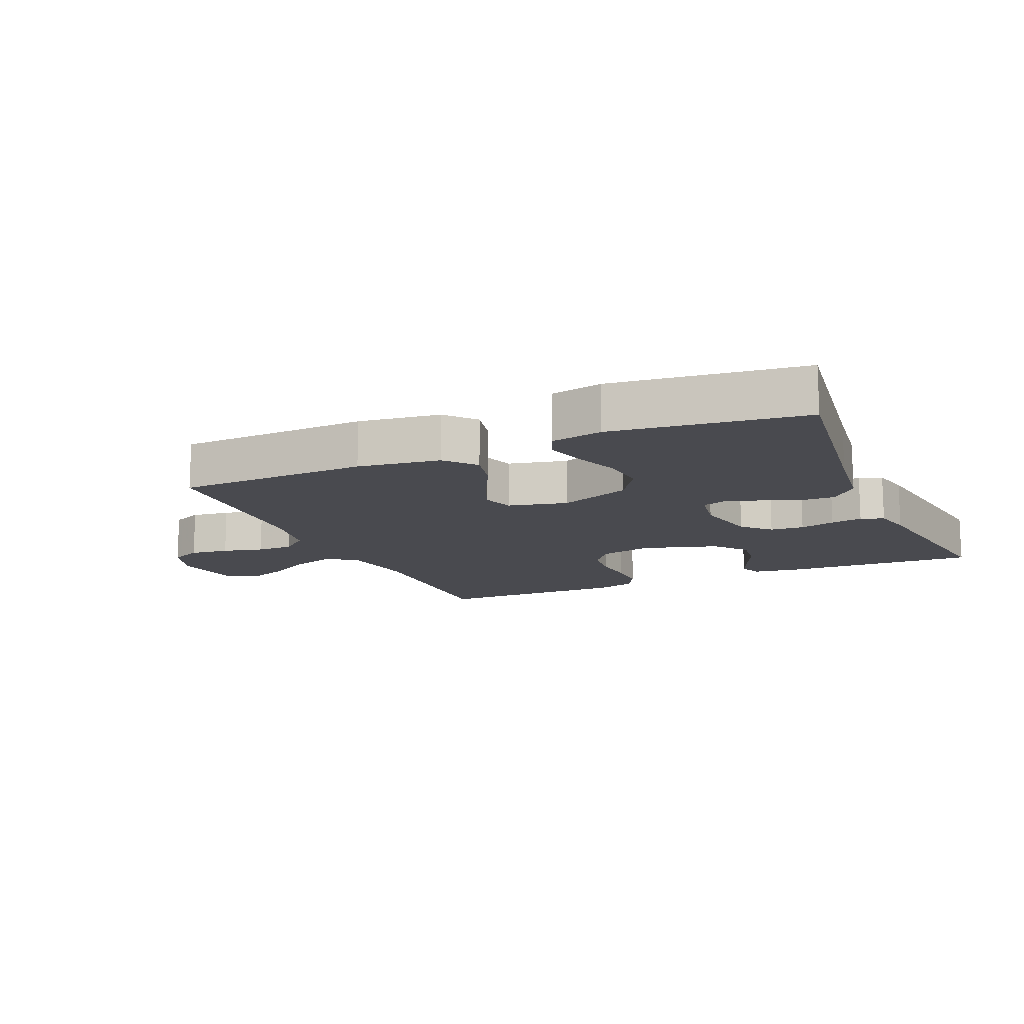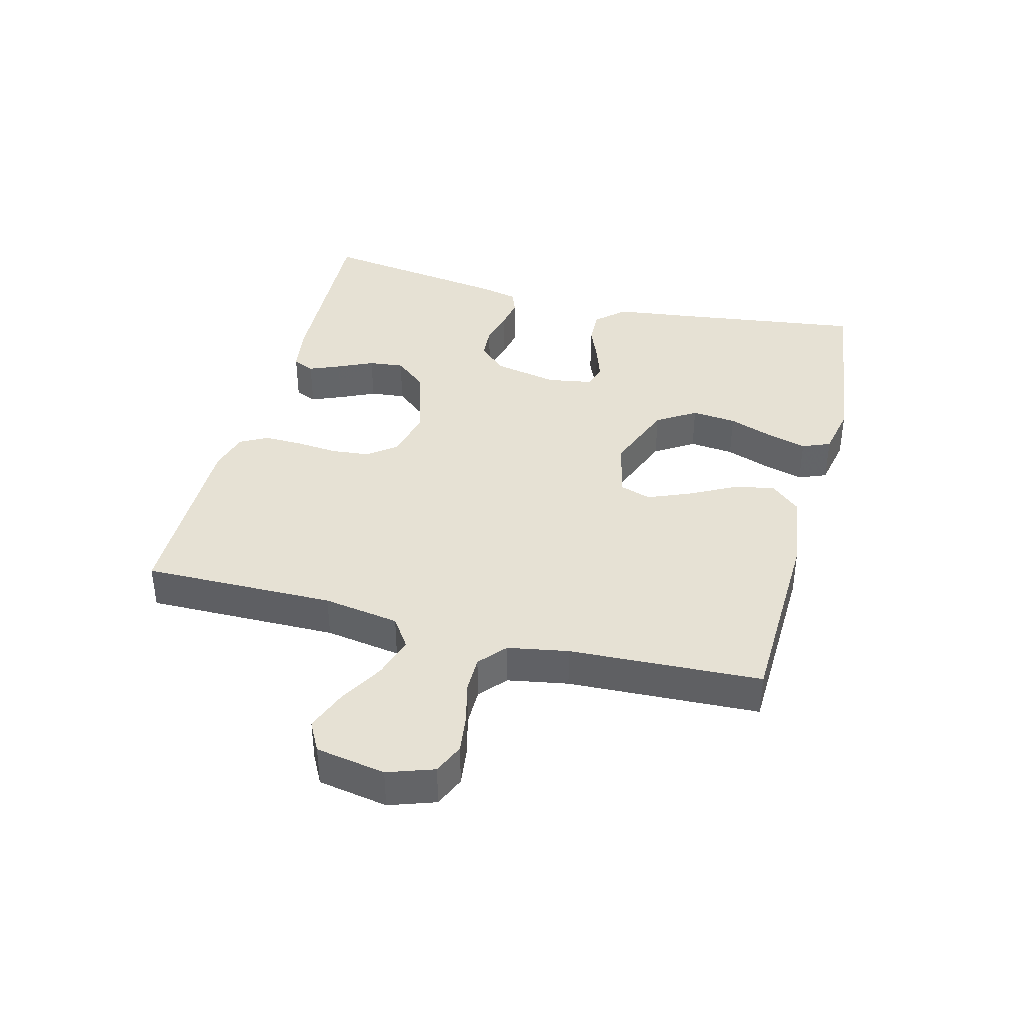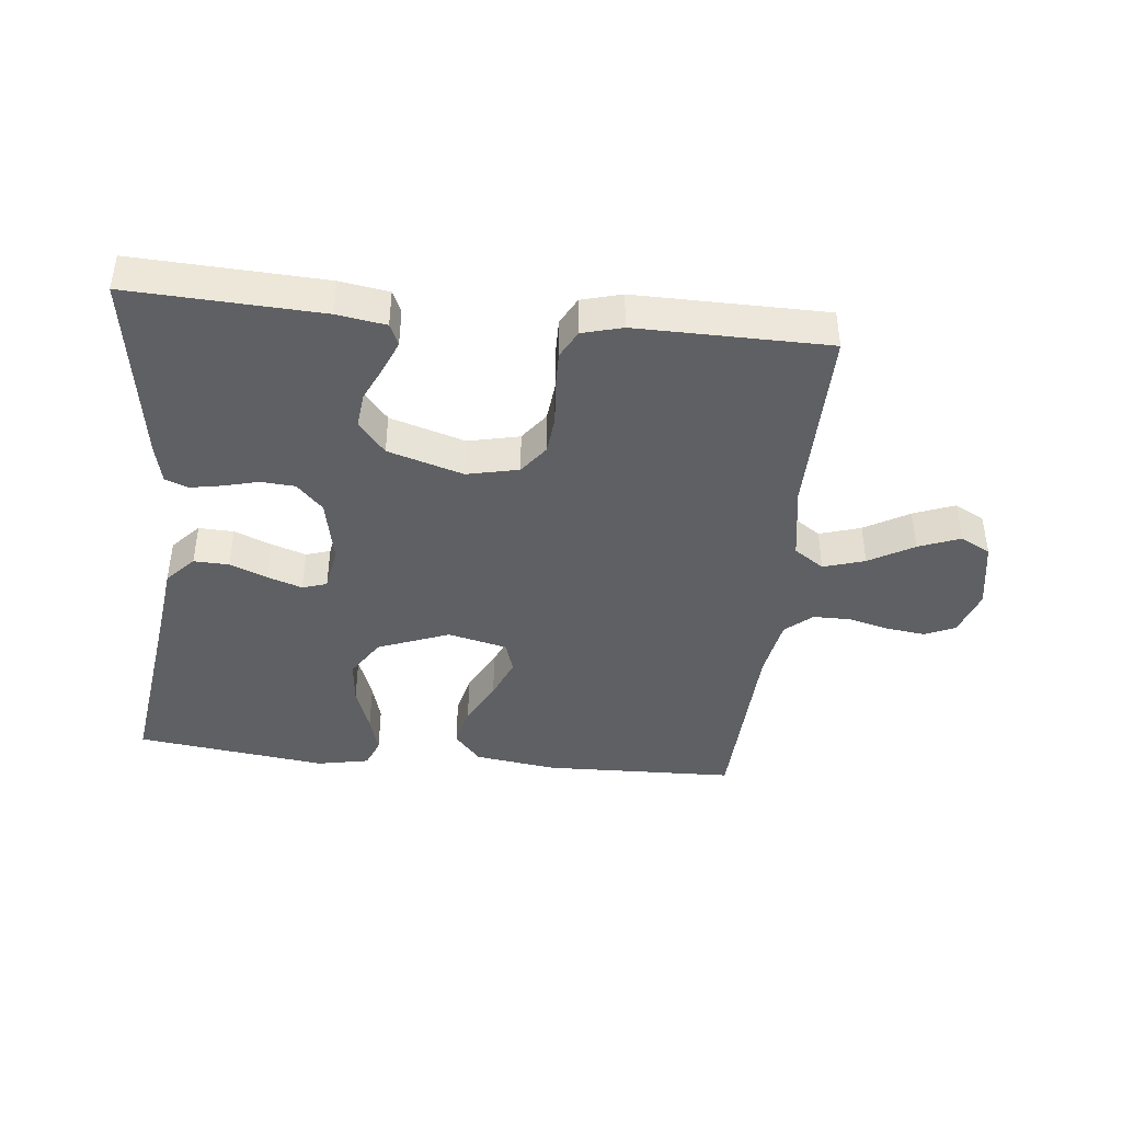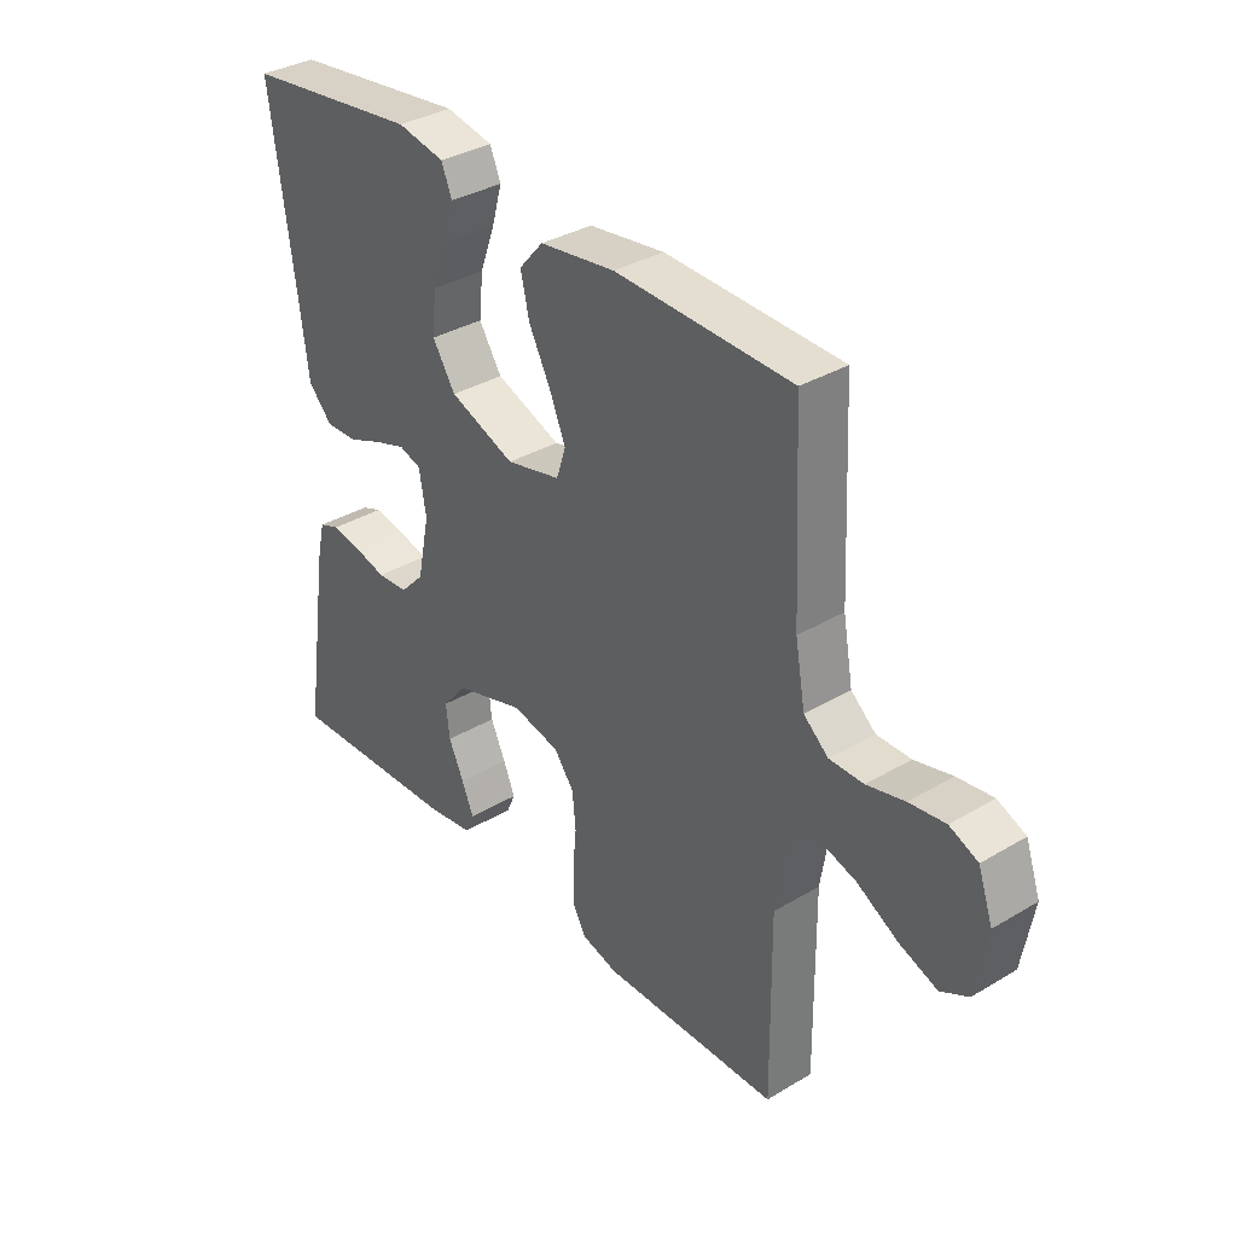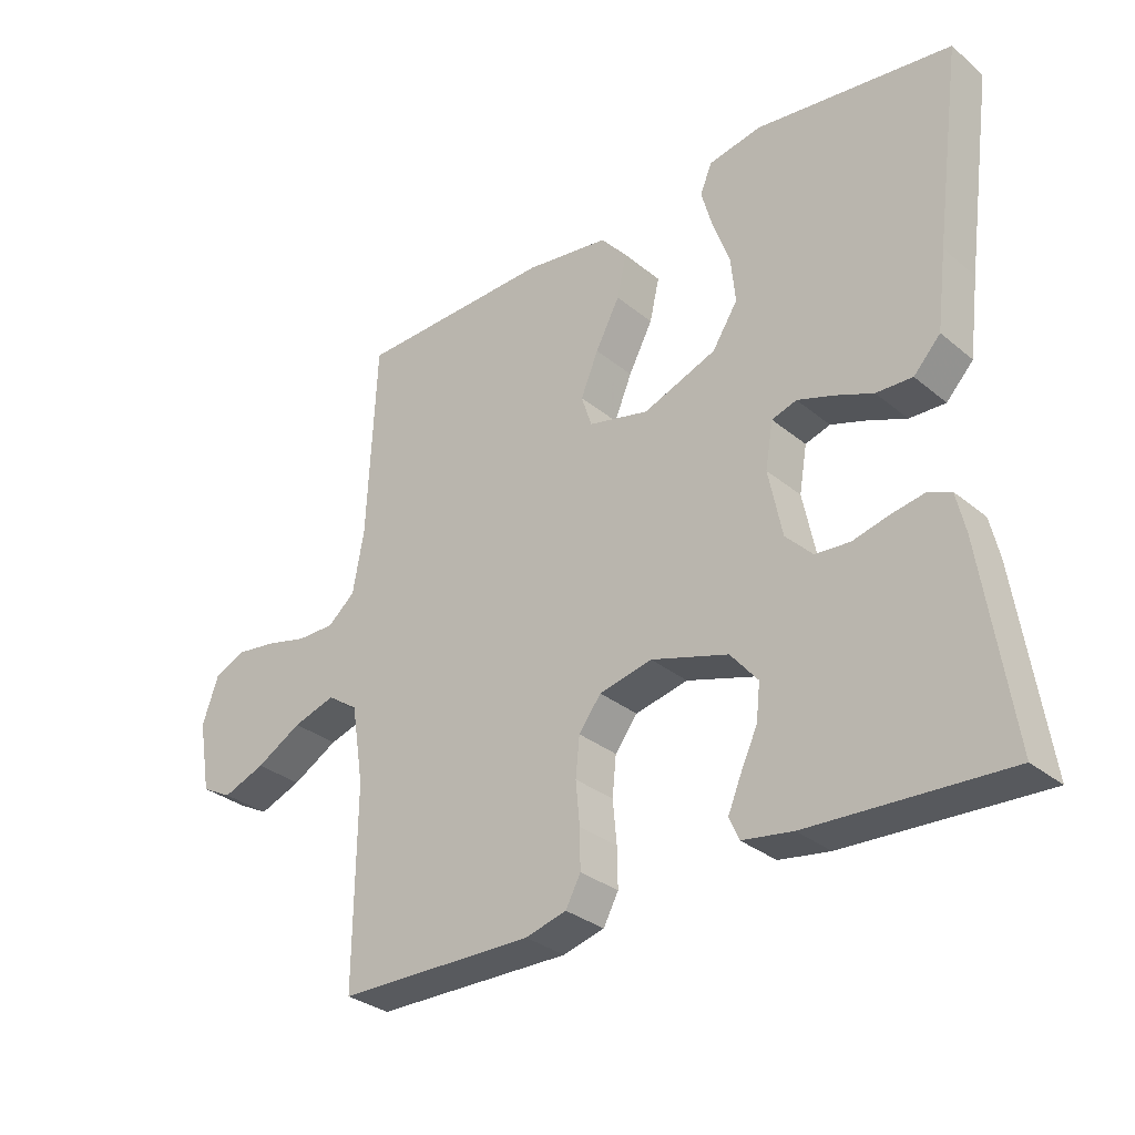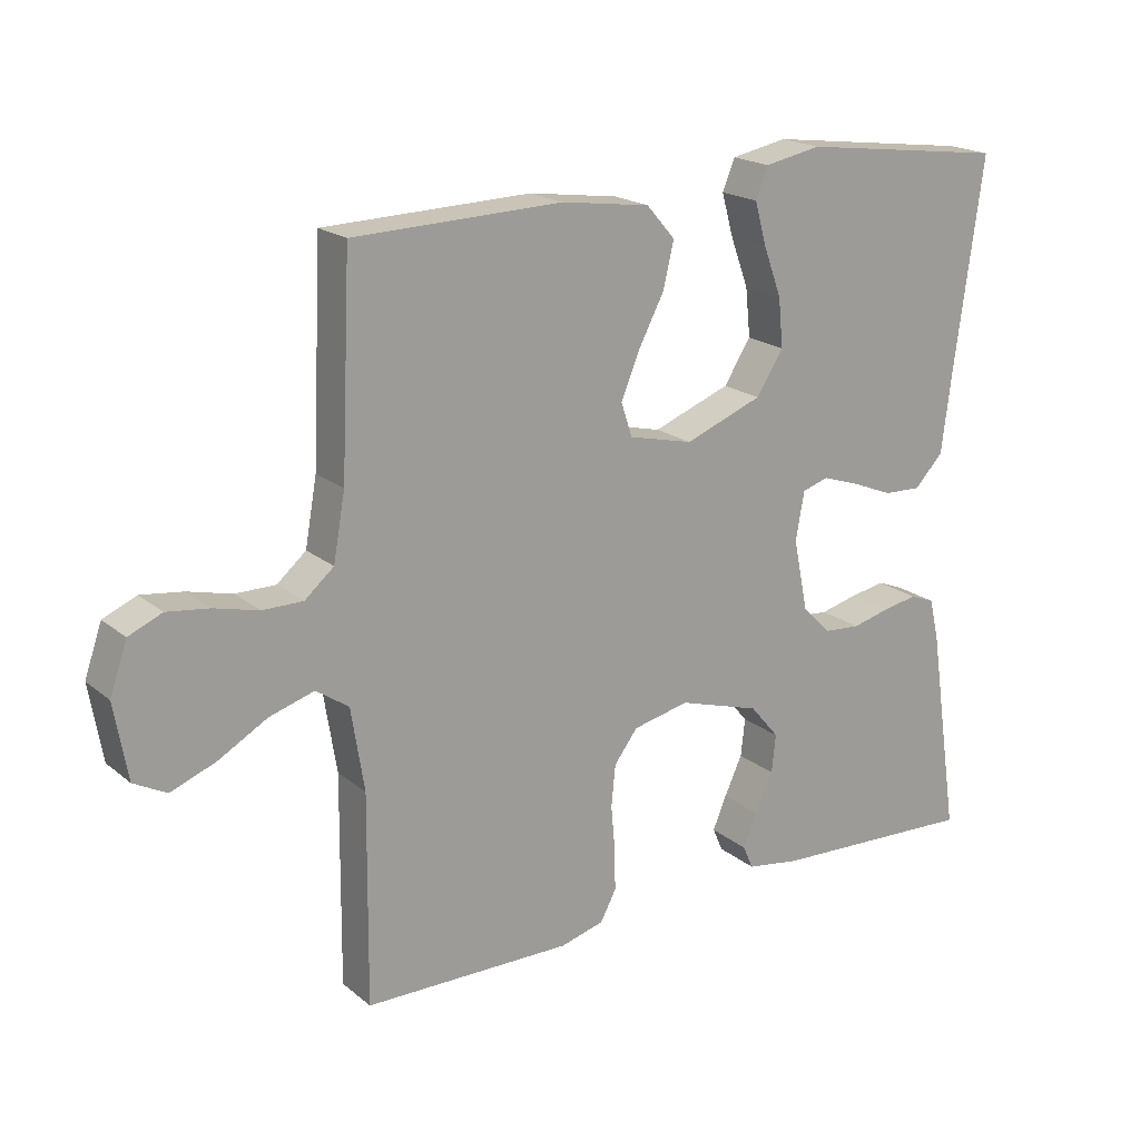
<metadata>
{"format":"obj","ext":"obj","renderer":"f3d","projection":"perspective","resolution":1024,"background":"white","views":[{"elev":-13.5,"azim":23.7,"up":"+Y"},{"elev":39.1,"azim":-75.4,"up":"+Y"},{"elev":-42.3,"azim":174.1,"up":"+Y"},{"elev":34.7,"azim":-128.6,"up":"+Z"},{"elev":-31.3,"azim":40.8,"up":"+Z"},{"elev":19.3,"azim":-34.3,"up":"+Z"}]}
</metadata>
<code>
v 0.5 0.07 0.5
v 0.459 0.07 0.2
v 0.444 0.07 0.082
v 0.403 0.07 0.038
v 0.348 0.07 0.04
v 0.289 0.07 0.064
v 0.235 0.07 0.082
v 0.197 0.07 0.07
v 0.185 0.07 0
v 0.206 0.07 -0.102
v 0.247 0.07 -0.144
v 0.3 0.07 -0.148
v 0.355 0.07 -0.134
v 0.405 0.07 -0.125
v 0.441 0.07 -0.139
v 0.455 0.07 -0.2
v 0.5 0.07 -0.5
v 0.2 0.07 -0.486
v 0.123 0.07 -0.474
v 0.108 0.07 -0.44
v 0.128 0.07 -0.392
v 0.154 0.07 -0.336
v 0.16 0.07 -0.281
v 0.118 0.07 -0.231
v 0 0.07 -0.195
v -0.081 0.07 -0.213
v -0.115 0.07 -0.258
v -0.121 0.07 -0.318
v -0.115 0.07 -0.383
v -0.114 0.07 -0.443
v -0.137 0.07 -0.486
v -0.2 0.07 -0.503
v -0.5 0.07 -0.5
v -0.497 0.07 -0.2
v -0.516 0.07 -0.081
v -0.563 0.07 -0.049
v -0.628 0.07 -0.069
v -0.698 0.07 -0.109
v -0.763 0.07 -0.134
v -0.81 0.07 -0.109
v -0.829 0.07 0
v -0.804 0.07 0.072
v -0.756 0.07 0.093
v -0.695 0.07 0.085
v -0.631 0.07 0.069
v -0.573 0.07 0.069
v -0.531 0.07 0.105
v -0.514 0.07 0.2
v -0.5 0.07 0.5
v -0.2 0.07 0.509
v -0.071 0.07 0.491
v -0.03 0.07 0.444
v -0.045 0.07 0.379
v -0.082 0.07 0.308
v -0.109 0.07 0.243
v -0.093 0.07 0.194
v 0 0.07 0.172
v 0.112 0.07 0.215
v 0.151 0.07 0.276
v 0.144 0.07 0.346
v 0.118 0.07 0.417
v 0.101 0.07 0.478
v 0.119 0.07 0.522
v 0.2 0.07 0.538
v 0.5 0 0.5
v 0.459 0 0.2
v 0.444 0 0.082
v 0.403 0 0.038
v 0.348 0 0.04
v 0.289 0 0.064
v 0.235 0 0.082
v 0.197 0 0.07
v 0.185 0 0
v 0.206 0 -0.102
v 0.247 0 -0.144
v 0.3 0 -0.148
v 0.355 0 -0.134
v 0.405 0 -0.125
v 0.441 0 -0.139
v 0.455 0 -0.2
v 0.5 0 -0.5
v 0.2 0 -0.486
v 0.123 0 -0.474
v 0.108 0 -0.44
v 0.128 0 -0.392
v 0.154 0 -0.336
v 0.16 0 -0.281
v 0.118 0 -0.231
v 0 0 -0.195
v -0.081 0 -0.213
v -0.115 0 -0.258
v -0.121 0 -0.318
v -0.115 0 -0.383
v -0.114 0 -0.443
v -0.137 0 -0.486
v -0.2 0 -0.503
v -0.5 0 -0.5
v -0.497 0 -0.2
v -0.516 0 -0.081
v -0.563 0 -0.049
v -0.628 0 -0.069
v -0.698 0 -0.109
v -0.763 0 -0.134
v -0.81 0 -0.109
v -0.829 0 0
v -0.804 0 0.072
v -0.756 0 0.093
v -0.695 0 0.085
v -0.631 0 0.069
v -0.573 0 0.069
v -0.531 0 0.105
v -0.514 0 0.2
v -0.5 0 0.5
v -0.2 0 0.509
v -0.071 0 0.491
v -0.03 0 0.444
v -0.045 0 0.379
v -0.082 0 0.308
v -0.109 0 0.243
v -0.093 0 0.194
v 0 0 0.172
v 0.112 0 0.215
v 0.151 0 0.276
v 0.144 0 0.346
v 0.118 0 0.417
v 0.101 0 0.478
v 0.119 0 0.522
v 0.2 0 0.538
f 64 1 2
f 63 64 2
f 62 63 2
f 61 62 2
f 60 61 2
f 4 5 6
f 3 4 6
f 2 3 6
f 60 2 6
f 59 60 6
f 58 59 6 7
f 57 58 7 8
f 56 57 8 9
f 52 53 54
f 51 52 54
f 50 51 54
f 49 50 54
f 48 49 54
f 47 48 54 55
f 46 47 55 56
f 43 44 45
f 42 43 45
f 41 42 45
f 40 41 45
f 39 40 45
f 38 39 45
f 37 38 45
f 36 37 45 46
f 56 9 10
f 46 56 10
f 36 46 10
f 35 36 10
f 32 33 34
f 31 32 34
f 30 31 34
f 29 30 34
f 28 29 34
f 27 28 34 35
f 20 21 22
f 19 20 22
f 18 19 22
f 17 18 22
f 16 17 22
f 15 16 22
f 14 15 22
f 13 14 22
f 12 13 22
f 11 12 22 23
f 10 11 23 24
f 26 27 35
f 25 26 35 10
f 10 24 25
f 66 65 128
f 66 128 127
f 66 127 126
f 66 126 125
f 66 125 124
f 70 69 68
f 70 68 67
f 70 67 66
f 70 66 124
f 70 124 123
f 71 70 123 122
f 72 71 122 121
f 73 72 121 120
f 118 117 116
f 118 116 115
f 118 115 114
f 118 114 113
f 118 113 112
f 119 118 112 111
f 120 119 111 110
f 109 108 107
f 109 107 106
f 109 106 105
f 109 105 104
f 109 104 103
f 109 103 102
f 109 102 101
f 110 109 101 100
f 74 73 120
f 74 120 110
f 74 110 100
f 74 100 99
f 98 97 96
f 98 96 95
f 98 95 94
f 98 94 93
f 98 93 92
f 99 98 92 91
f 86 85 84
f 86 84 83
f 86 83 82
f 86 82 81
f 86 81 80
f 86 80 79
f 86 79 78
f 86 78 77
f 86 77 76
f 87 86 76 75
f 88 87 75 74
f 99 91 90
f 74 99 90 89
f 89 88 74
f 1 65 66 2
f 2 66 67 3
f 3 67 68 4
f 4 68 69 5
f 5 69 70 6
f 6 70 71 7
f 7 71 72 8
f 8 72 73 9
f 9 73 74 10
f 10 74 75 11
f 11 75 76 12
f 12 76 77 13
f 13 77 78 14
f 14 78 79 15
f 15 79 80 16
f 16 80 81 17
f 17 81 82 18
f 18 82 83 19
f 19 83 84 20
f 20 84 85 21
f 21 85 86 22
f 22 86 87 23
f 23 87 88 24
f 24 88 89 25
f 25 89 90 26
f 26 90 91 27
f 27 91 92 28
f 28 92 93 29
f 29 93 94 30
f 30 94 95 31
f 31 95 96 32
f 32 96 97 33
f 33 97 98 34
f 34 98 99 35
f 35 99 100 36
f 36 100 101 37
f 37 101 102 38
f 38 102 103 39
f 39 103 104 40
f 40 104 105 41
f 41 105 106 42
f 42 106 107 43
f 43 107 108 44
f 44 108 109 45
f 45 109 110 46
f 46 110 111 47
f 47 111 112 48
f 48 112 113 49
f 49 113 114 50
f 50 114 115 51
f 51 115 116 52
f 52 116 117 53
f 53 117 118 54
f 54 118 119 55
f 55 119 120 56
f 56 120 121 57
f 57 121 122 58
f 58 122 123 59
f 59 123 124 60
f 60 124 125 61
f 61 125 126 62
f 62 126 127 63
f 63 127 128 64
f 64 128 65 1

</code>
